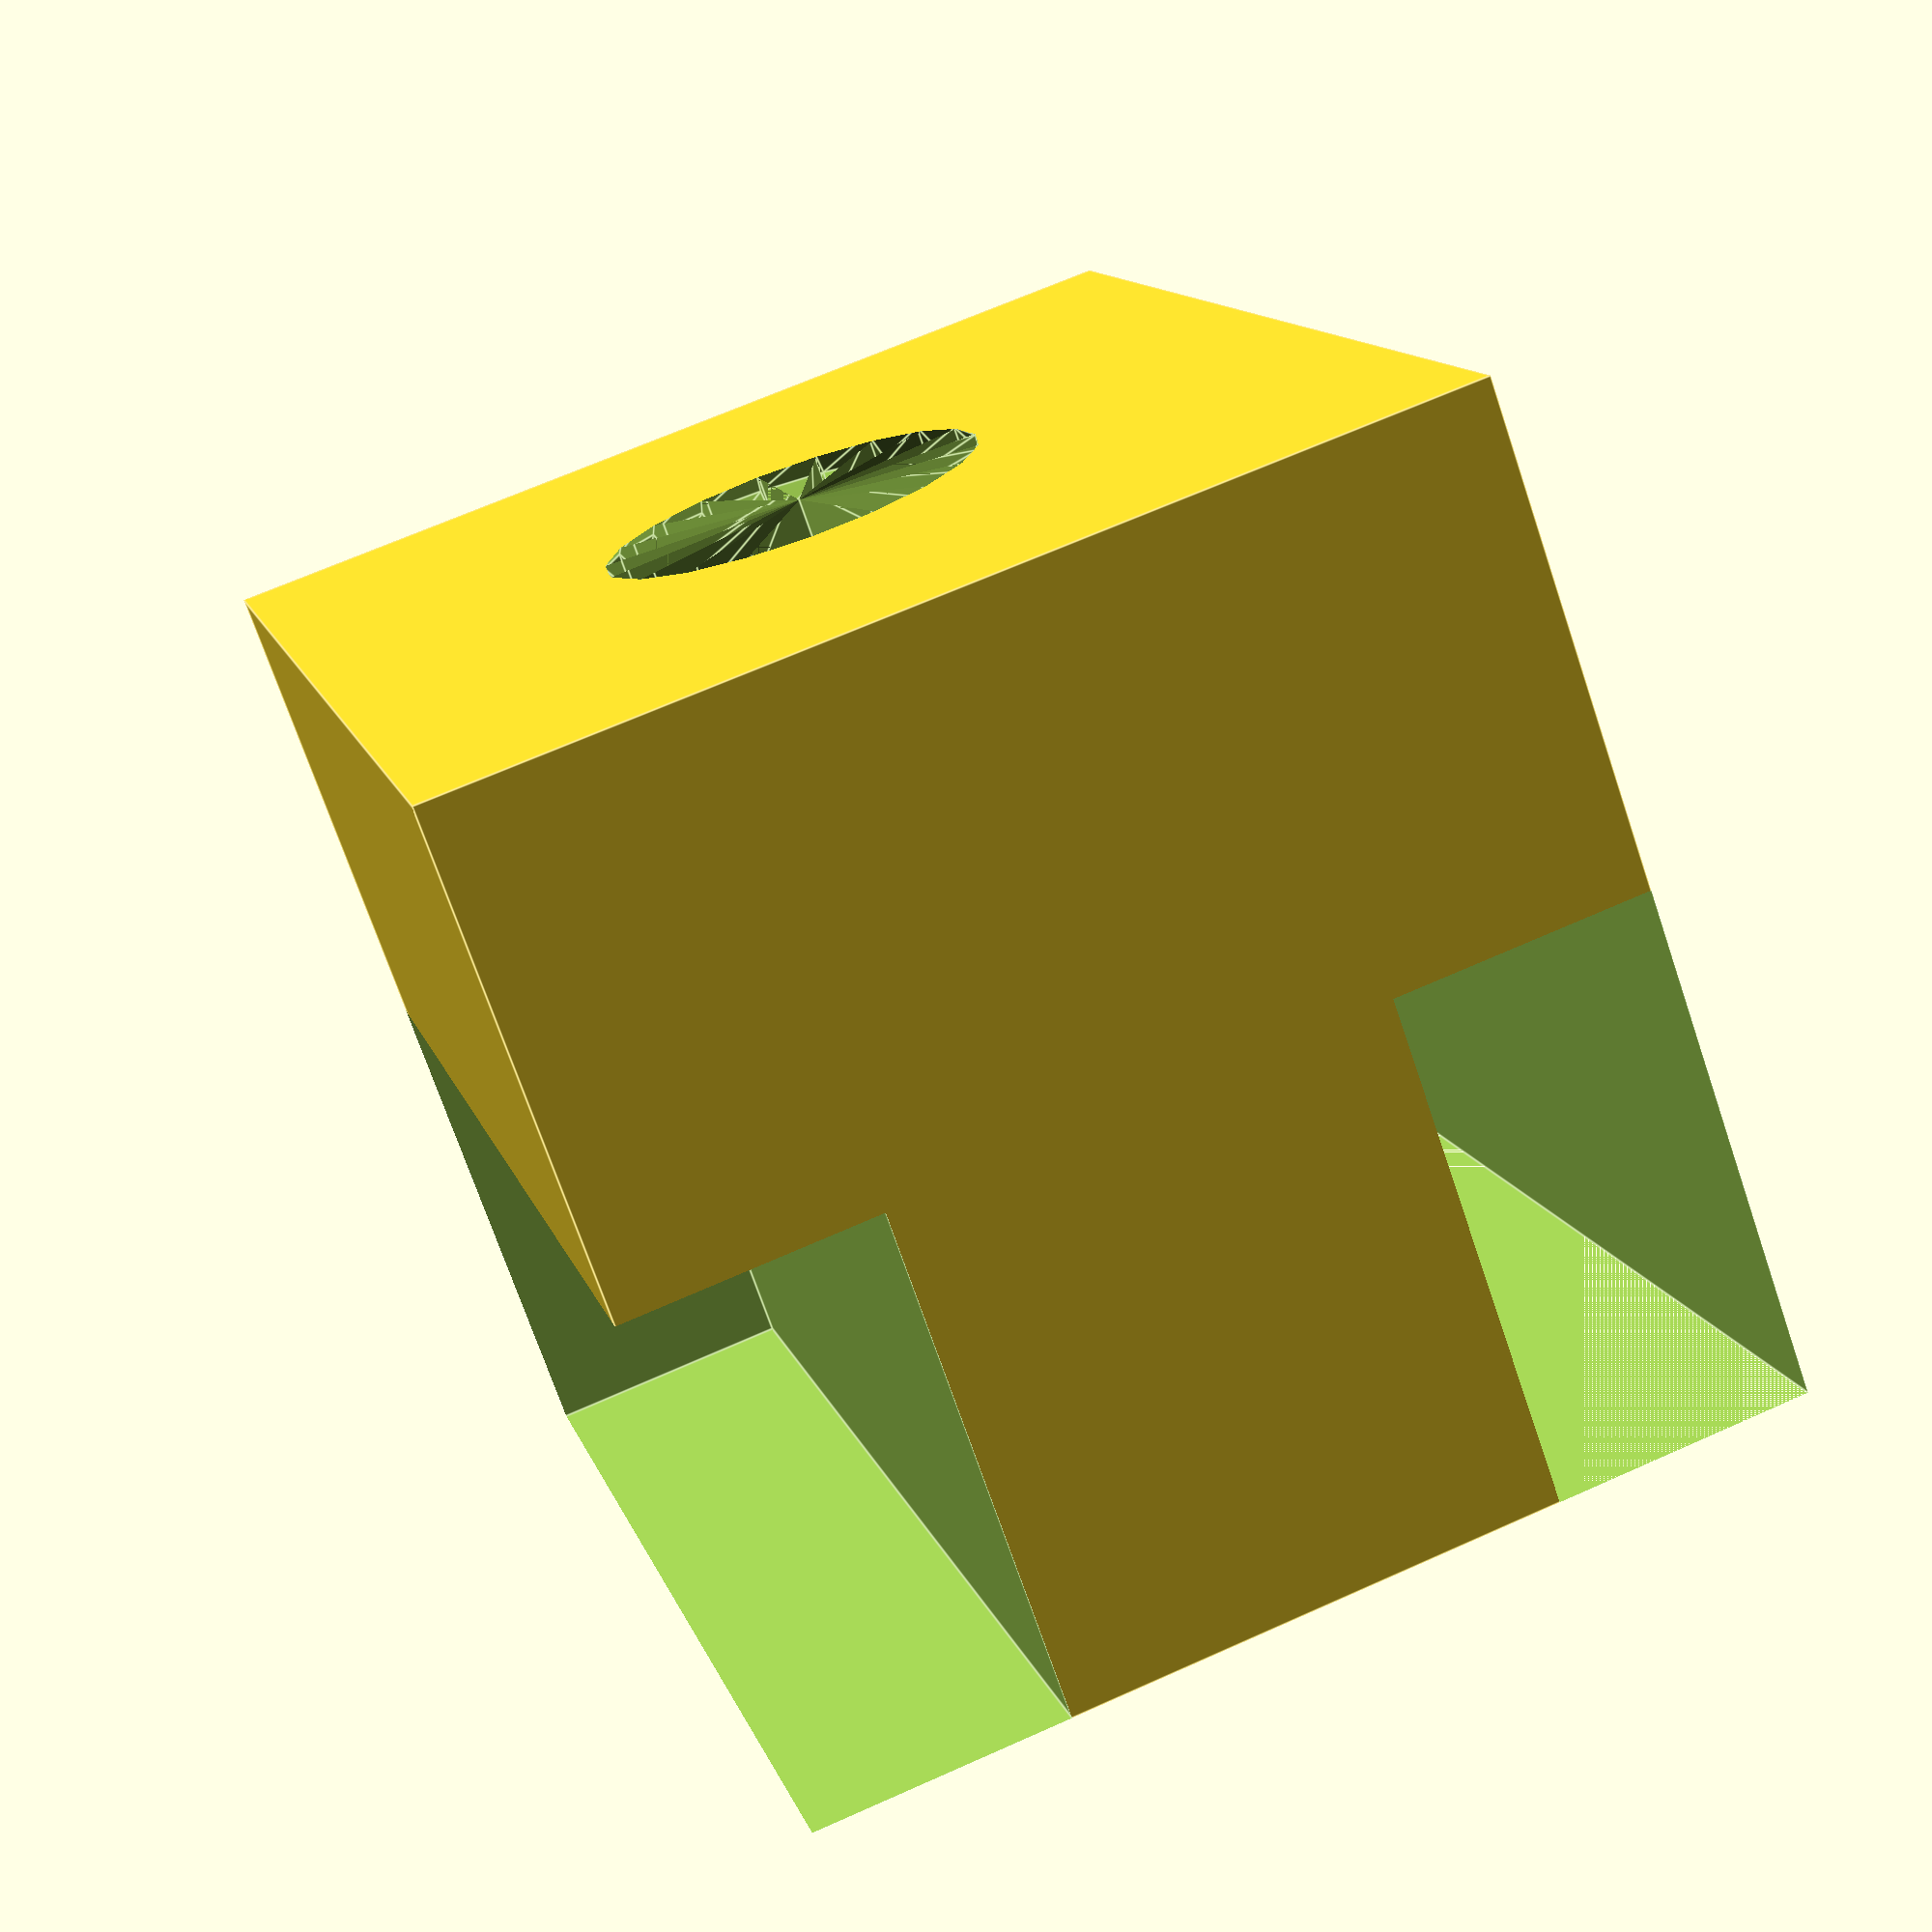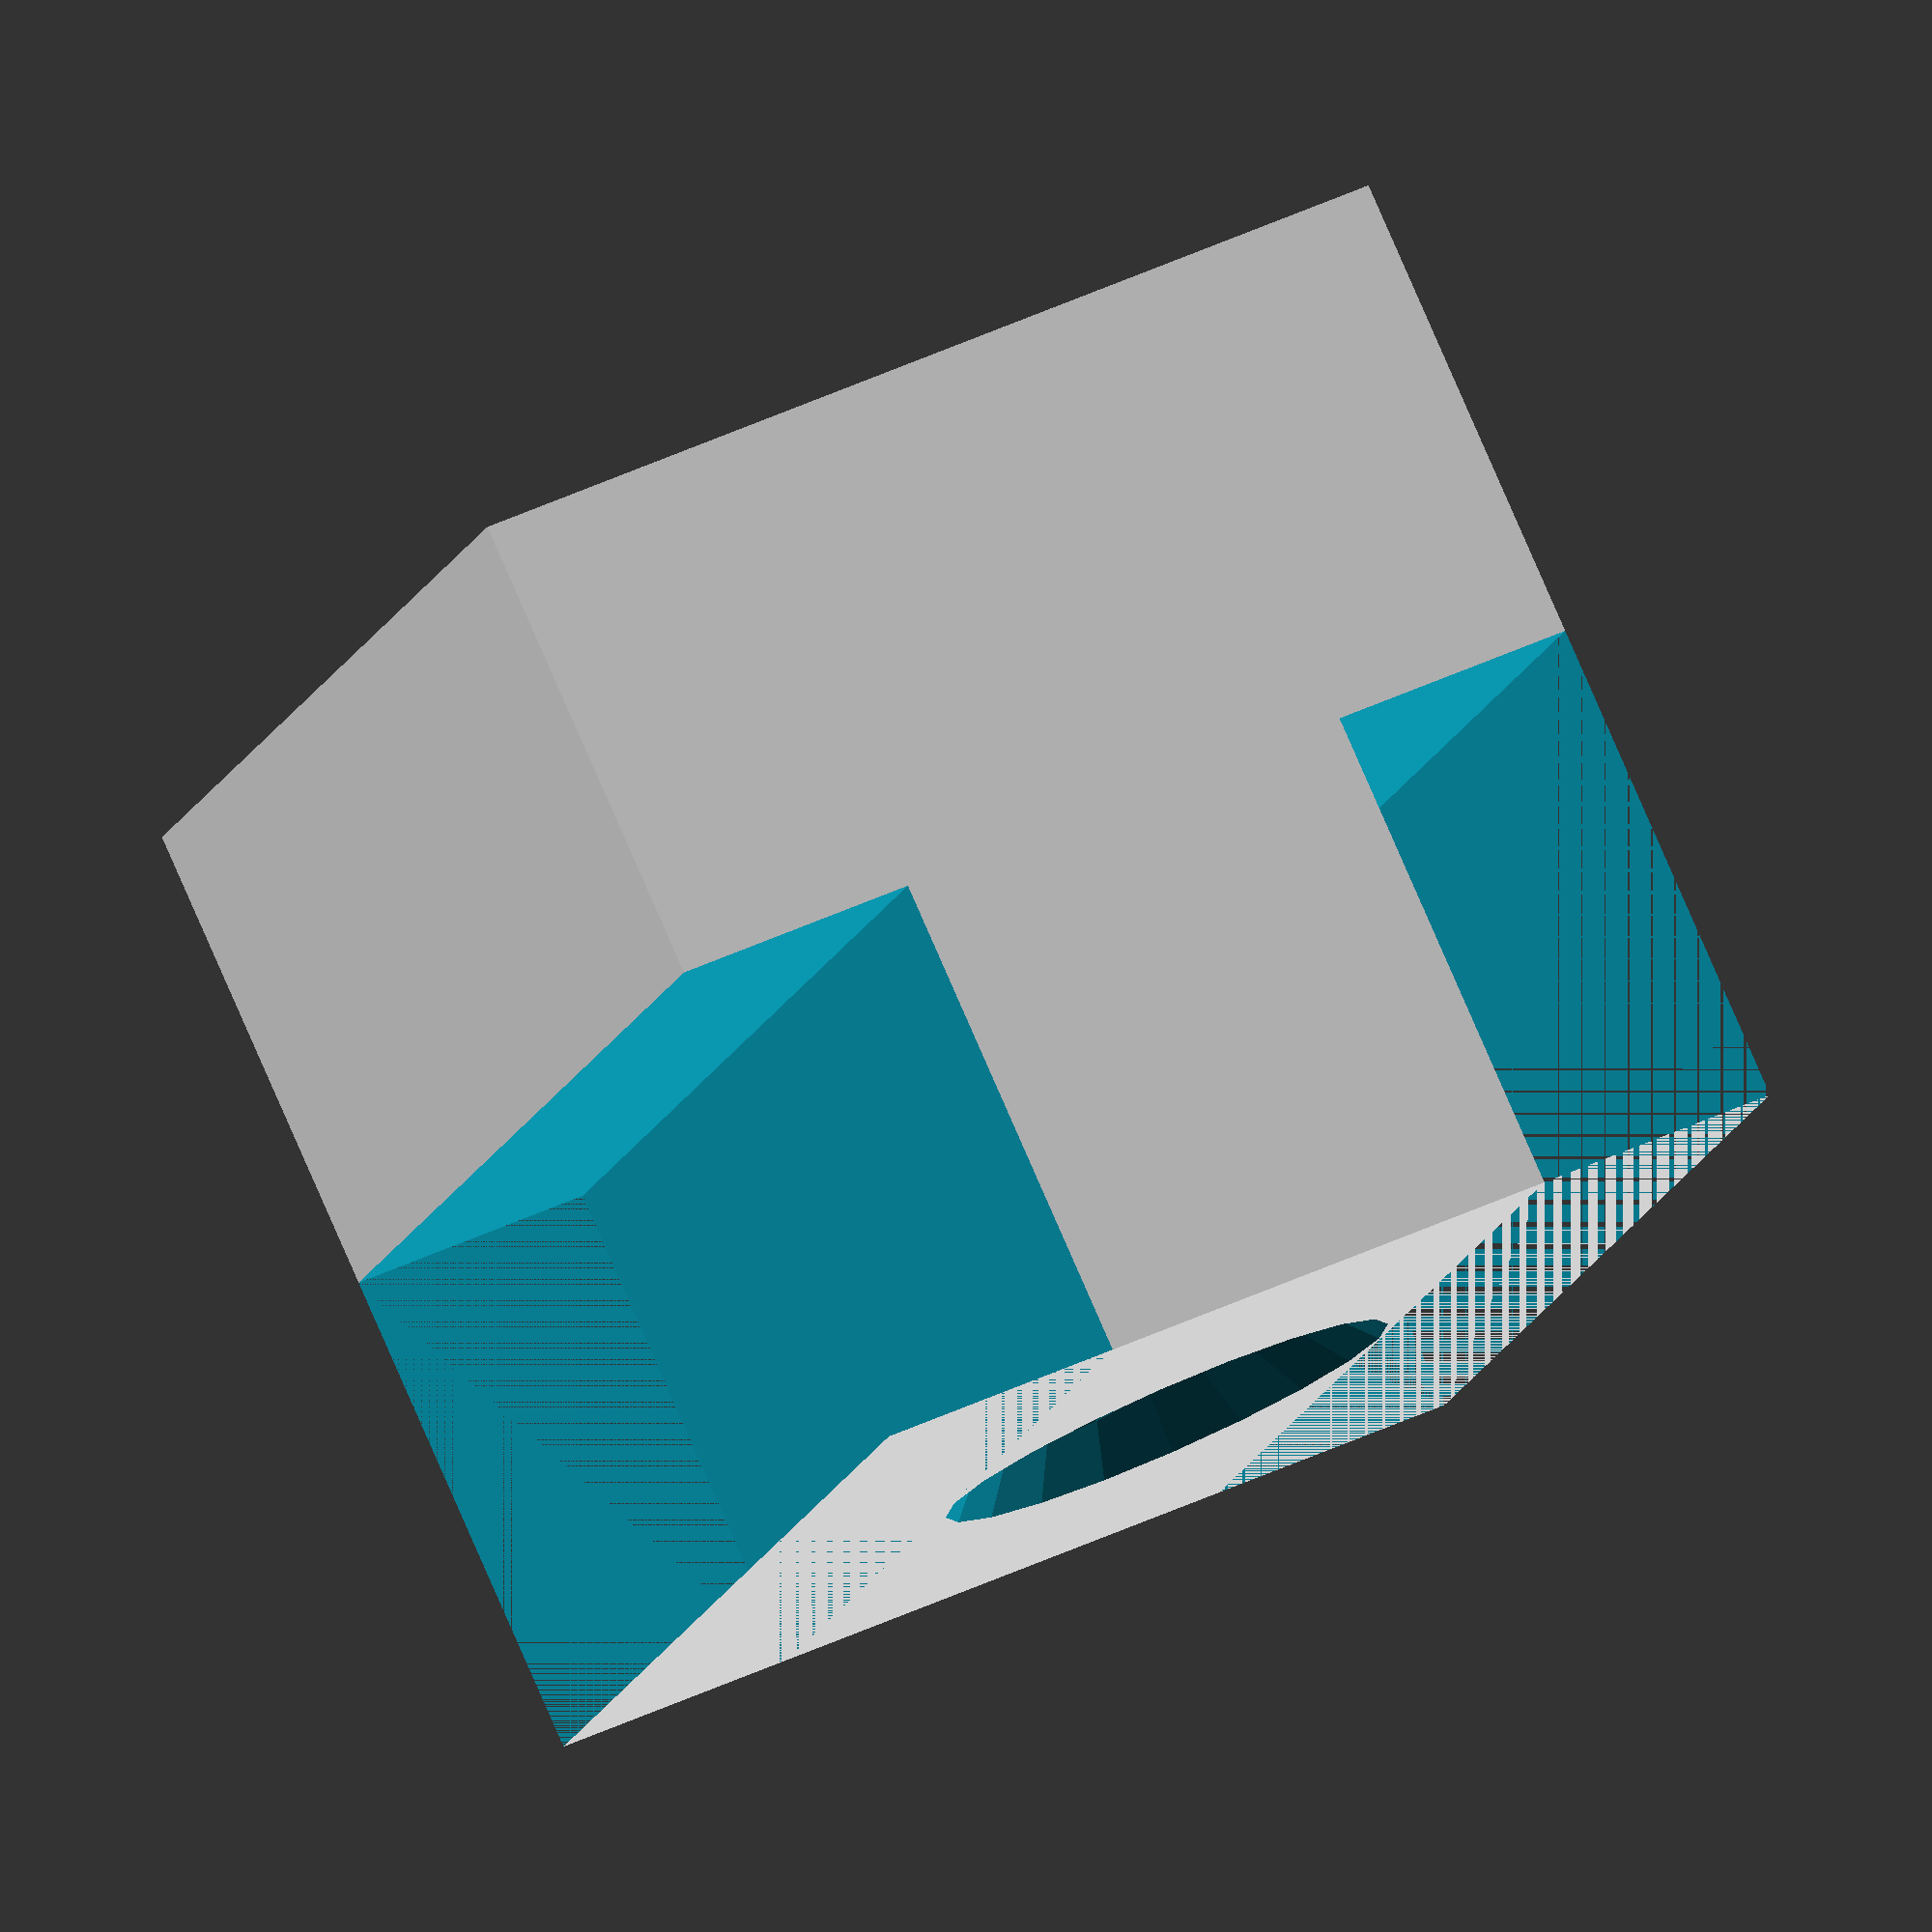
<openscad>
//Customizable t-nut v1 by Eric Monkman
//January 2014

// Several modules from aubenc's threaded fastener library (polyScrewThread_r1.scad at http://www.thingiverse.com/thing:8796) are used to generate the threaded hole.
// CC Public Domain

//CUSTOMIZER VARIABLES

// Total length of t-nut.
l = 0.625;

// Total height of t-nut.
h = 0.5;

// Total width of t-nut.
w = 0.5;

// Height of the narrow part of t-nut.
hm = 0.25;

// Width of the narrow part of t-nut.
wm = 0.25;

// Major diameter of thread.
thread_d = 0.19;

// Pitch of thread in threads-per-inch
thread_p = 32;

// Set a tolerance value to account for finite thickness of plastic strands
tolerance = 0.008;

//CUSTOMIZER VARIABLES END

// Rescale the t-nut so that output is in mm for 3D printing
scale([25.4,25.4,25.4]) tnut(h-tolerance,w-tolerance,l-tolerance,hm,wm-tolerance,thread_d+tolerance,thread_p);


module tnut(h,w,l,hm,wm,thread_d,thread_p)
{
////////////////////////////
// All input in inches, pitch in threads-per-inch (sorry rest of the world...).
// h, w, l: the total height, width and length of the t-nut.
// hm and wm: the dimensions  of the narrow part of the t-nut.
// thread_d, thread_p: the major diameter and pitch of the threaded hole.
////////////////////////////
$fn = 20;

	difference(){
		// Draw basic t-nut shape
		translate([-h/2,-w/2,-l/2]) cube([h,w,l]);
		translate([-h/2,wm/2,-l/2]) cube([hm+0.001,((w-wm)/2)+0.001,l+0.001]);
		translate([-h/2,-w/2,-l/2]) cube([hm+0.001,((w-wm)/2)+0.001,l+0.001]);

		//Chamfer the hole
		translate([-h/2*1.001,0,0]) rotate([0,90,0]) cylinder(h=thread_d*1.2/2,r1=thread_d*1.2/2,r2=0);

		//Thread the hole using aubenc's Library.
		translate([-h/2*1.001,0,0]) rotate([0,90,0]) screw_thread(thread_d,1/thread_p,60,h*1.1,PI/100,1);

	}
}



///////////////////////////////
// Start of aubenc's library //
///////////////////////////////
module screw_thread(od,st,lf0,lt,rs,cs)
{
    or=od/2;
    ir=or-st/2*cos(lf0)/sin(lf0);
    pf=2*PI*or;
    sn=floor(pf/rs);
    lfxy=360/sn;
    ttn=round(lt/st+1);
    zt=st/sn;

    intersection()
    {
        if (cs >= -1)
        {
           thread_shape(cs,lt,or,ir,sn,st);
        }

        full_thread(ttn,st,sn,zt,lfxy,or,ir);
    }
}

module thread_shape(cs,lt,or,ir,sn,st)
{
    if ( cs == 0 )
    {
        cylinder(h=lt, r=or, $fn=sn, center=false);
    }
    else
    {
        union()
        {
            translate([0,0,st/2])
              cylinder(h=lt-st+0.005, r=or, $fn=sn, center=false);

            if ( cs == -1 || cs == 2 )
            {
                cylinder(h=st/2, r1=ir, r2=or, $fn=sn, center=false);
            }
            else
            {
                cylinder(h=st/2, r=or, $fn=sn, center=false);
            }

            translate([0,0,lt-st/2])
            if ( cs == 1 || cs == 2 )
            {
                  cylinder(h=st/2, r1=or, r2=ir, $fn=sn, center=false);
            }
            else
            {
                cylinder(h=st/2, r=or, $fn=sn, center=false);
            }
        }
    }
}



module full_thread(ttn,st,sn,zt,lfxy,or,ir)
{
  if(ir >= 0.01)
  {
    for(i=[0:ttn-1])
    {
        for(j=[0:sn-1])
			assign( pt = [	[0,                  0,                  i*st-st            ],
                        [ir*cos(j*lfxy),     ir*sin(j*lfxy),     i*st+j*zt-st       ],
                        [ir*cos((j+1)*lfxy), ir*sin((j+1)*lfxy), i*st+(j+1)*zt-st   ],
								[0,0,i*st],
                        [or*cos(j*lfxy),     or*sin(j*lfxy),     i*st+j*zt-st/2     ],
                        [or*cos((j+1)*lfxy), or*sin((j+1)*lfxy), i*st+(j+1)*zt-st/2 ],
                        [ir*cos(j*lfxy),     ir*sin(j*lfxy),     i*st+j*zt          ],
                        [ir*cos((j+1)*lfxy), ir*sin((j+1)*lfxy), i*st+(j+1)*zt      ],
                        [0,                  0,                  i*st+st            ]	])
        {
            polyhedron(points=pt,
              		  faces=[	[1,0,3],[1,3,6],[6,3,8],[1,6,4],
											[0,1,2],[1,4,2],[2,4,5],[5,4,6],[5,6,7],[7,6,8],
											[7,8,3],[0,2,3],[3,2,7],[7,2,5]	]);
        }
    }
  }
  else
  {
    echo("Step Degrees too agresive, the thread will not be made!!");
    echo("Try to increase de value for the degrees and/or...");
    echo(" decrease the pitch value and/or...");
    echo(" increase the outer diameter value.");
  }
}


</openscad>
<views>
elev=167.6 azim=70.5 roll=194.6 proj=p view=edges
elev=194.8 azim=65.5 roll=195.0 proj=o view=solid
</views>
